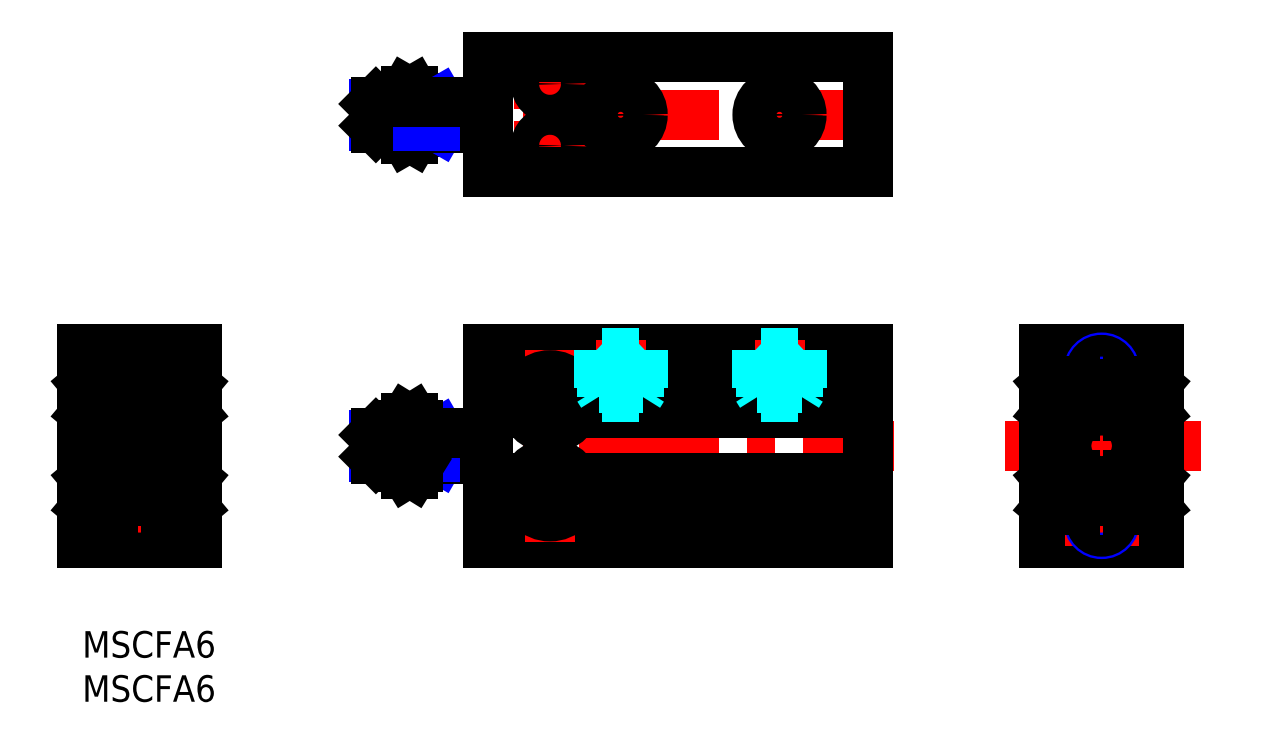
<metadata>
{"format":"dxf","ext":"dxf","renderer":"ezdxf+matplotlib","layout":"modelspace","background":"white","min_lineweight":24,"dpi":150}
</metadata>
<code>
0
SECTION
2
ENTITIES
0
LINE
8
MSM_CENTER
10
30.85
20
58.5
30
0
11
90.71
21
58.5
31
0
0
LINE
8
MSM_CONTINUOUS
10
46
20
65
30
0
11
46
21
52
31
0
0
LINE
8
MSM_CENTER
10
53
20
58.1
30
0
11
53
21
50.9
31
0
0
LINE
8
MSM_CENTER
10
53
20
66.1
30
0
11
53
21
58.9
31
0
0
LINE
8
MSM_CENTER
10
48.9
20
62
30
0
11
57.1
21
62
31
0
0
LINE
8
MSM_CENTER
10
48.9
20
55
30
0
11
57.1
21
55
31
0
0
LINE
8
MSM_CONTINUOUS
10
46
20
52
30
0
11
89
21
52
31
0
0
LINE
8
MSM_CONTINUOUS
10
46
20
65
30
0
11
89
21
65
31
0
0
LINE
8
MSM_CENTER
10
61
20
62.5
30
0
11
61
21
54.5
31
0
0
LINE
8
MSM_CENTER
10
79
20
62.5
30
0
11
79
21
54.5
31
0
0
LINE
8
MSM_CONTINUOUS
10
89
20
65
30
0
11
89
21
52
31
0
0
LINE
8
MSM_CENTER
10
-1.22
20
21
30
0
11
16.22
21
21
31
0
0
LINE
8
MSM_CENTER
10
6.5
20
33.39
30
0
11
6.5
21
8.28
31
0
0
LINE
8
MSM_CENTER
10
3.815
20
29.5
30
0
11
9.185
21
29.5
31
0
0
LINE
8
MSM_CONTINUOUS
10
-7.1e-15
20
32
30
0
11
13
21
32
31
0
0
LINE
8
MSM_CONTINUOUS
10
13
20
32
30
0
11
13
21
28.09
31
0
0
LINE
8
MSM_CONTINUOUS
10
-3.7e-14
20
28.09
30
0
11
-7.1e-15
21
32
31
0
0
LINE
8
MSM_CONTINUOUS
10
-2.84e-14
20
17.45
30
0
11
-4.09e-14
21
24.55
31
0
0
LINE
8
MSM_CONTINUOUS
10
-7.1e-15
20
10
30
0
11
-3e-14
21
13.91
31
0
0
LINE
8
MSM_CONTINUOUS
10
13
20
10
30
0
11
-2.84e-14
21
10
31
0
0
LINE
8
MSM_CONTINUOUS
10
13
20
13.91
30
0
11
13
21
10
31
0
0
LINE
8
MSM_CENTER
10
3.815
20
12.5
30
0
11
9.185
21
12.5
31
0
0
LINE
8
MSM_CENTER
10
126.7
20
21
30
0
11
104.3
21
21
31
0
0
LINE
8
MSM_CENTER
10
115.5
20
33.39
30
0
11
115.5
21
8.28
31
0
0
LINE
8
MSM_CENTER
10
119.7
20
29.5
30
0
11
111.3
21
29.5
31
0
0
LINE
8
MSM_CONTINUOUS
10
122
20
32
30
0
11
109
21
32
31
0
0
LINE
8
MSM_CONTINUOUS
10
109
20
24.55
30
0
11
109
21
17.45
31
0
0
LINE
8
MSM_CONTINUOUS
10
109
20
32
30
0
11
109
21
28.09
31
0
0
LINE
8
MSM_CONTINUOUS
10
122
20
28.09
30
0
11
122
21
32
31
0
0
LINE
8
MSM_CONTINUOUS
10
122
20
17.45
30
0
11
122
21
24.55
31
0
0
LINE
8
MSM_CONTINUOUS
10
122
20
10
30
0
11
122
21
13.91
31
0
0
LINE
8
MSM_CONTINUOUS
10
109
20
10
30
0
11
122
21
10
31
0
0
LINE
8
MSM_CONTINUOUS
10
109
20
13.91
30
0
11
109
21
10
31
0
0
LINE
8
MSM_CENTER
10
119.7
20
12.5
30
0
11
111.3
21
12.5
31
0
0
LINE
8
MSM_CENTER
10
30.85
20
21
30
0
11
91.92
21
21
31
0
0
LINE
8
MSM_CONTINUOUS
10
46
20
32
30
0
11
89
21
32
31
0
0
LINE
8
MSM_CONTINUOUS
10
89
20
32
30
0
11
89
21
10
31
0
0
LINE
8
MSM_CONTINUOUS
10
46
20
10
30
0
11
89
21
10
31
0
0
LINE
8
MSM_CENTER
10
47.62
20
16
30
0
11
58.38
21
16
31
0
0
LINE
8
MSM_CENTER
10
53
20
20.88
30
0
11
53
21
10.12
31
0
0
LINE
8
MSM_CENTER
10
61
20
33.01
30
0
11
61
21
25.3
31
0
0
LINE
8
MSM_CENTER
10
79
20
33.01
30
0
11
79
21
25.92
31
0
0
LINE
8
MSM_CONTINUOUS
10
46
20
32
30
0
11
46
21
10
31
0
0
LINE
8
MSM_CONTINUOUS
10
33
20
22.23
30
0
11
33
21
19.77
31
0
0
LINE
8
MSM_CONTINUOUS
10
33.27
20
22.5
30
0
11
36.2
21
22.5
31
0
0
LINE
8
MSM_CONTINUOUS
10
33.27
20
19.5
30
0
11
36.2
21
19.5
31
0
0
LINE
8
MSM_NARROW
10
40
20
19.77
30
0
11
40.47
21
19.5
31
0
0
LINE
8
MSM_NARROW
10
33
20
22.23
30
0
11
36.2
21
22.23
31
0
0
LINE
8
MSM_CONTINUOUS
10
40
20
22.5
30
0
11
40
21
19.5
31
0
0
LINE
8
MSM_NARROW
10
33
20
19.77
30
0
11
36.2
21
19.77
31
0
0
LINE
8
MSM_CONTINUOUS
10
33.27
20
22.5
30
0
11
33.27
21
19.5
31
0
0
LINE
8
MSM_CONTINUOUS
10
33
20
22.23
30
0
11
33.27
21
22.5
31
0
0
LINE
8
MSM_CONTINUOUS
10
33
20
19.77
30
0
11
33.27
21
19.5
31
0
0
LINE
8
MSM_NARROW
10
40
20
22.23
30
0
11
40.47
21
22.5
31
0
0
LINE
8
MSM_CONTINUOUS
10
38
20
19.5
30
0
11
46
21
19.5
31
0
0
LINE
8
MSM_NARROW
10
38
20
19.77
30
0
11
40
21
19.77
31
0
0
LINE
8
MSM_NARROW
10
38
20
22.23
30
0
11
40
21
22.23
31
0
0
LINE
8
MSM_CONTINUOUS
10
38
20
22.5
30
0
11
46
21
22.5
31
0
0
LINE
8
MSM_CENTER
10
47.62
20
26
30
0
11
58.38
21
26
31
0
0
LINE
8
MSM_CENTER
10
53
20
21.12
30
0
11
53
21
31.88
31
0
0
LINE
8
MSM_CONTINUOUS
10
36.69
20
17.82
30
0
11
37.51
21
17.82
31
0
0
LINE
8
MSM_CONTINUOUS
10
36.69
20
24.18
30
0
11
37.51
21
24.18
31
0
0
LINE
8
MSM_CONTINUOUS
10
36.2
20
23.38
30
0
11
36.69
21
24.18
31
0
0
LINE
8
MSM_CONTINUOUS
10
37.51
20
17.82
30
0
11
38
21
18.62
31
0
0
LINE
8
MSM_CONTINUOUS
10
36.2
20
18.62
30
0
11
36.69
21
17.82
31
0
0
LINE
8
MSM_CONTINUOUS
10
37.51
20
24.18
30
0
11
38
21
23.38
31
0
0
LINE
8
MSM_CONTINUOUS
10
36.39
20
22.59
30
0
11
37.81
21
22.59
31
0
0
LINE
8
MSM_CONTINUOUS
10
36.39
20
19.41
30
0
11
37.81
21
19.41
31
0
0
LINE
8
MSM_CONTINUOUS
10
36.2
20
23.38
30
0
11
36.2
21
18.62
31
0
0
LINE
8
MSM_CONTINUOUS
10
38
20
23.38
30
0
11
38
21
18.62
31
0
0
LINE
8
MSM_CONTINUOUS
10
36.2
20
60.4
30
0
11
36.2
21
56.6
31
0
0
LINE
8
MSM_CONTINUOUS
10
38
20
60.4
30
0
11
38
21
56.6
31
0
0
LINE
8
MSM_CONTINUOUS
10
36.69
20
55.75
30
0
11
37.51
21
55.75
31
0
0
LINE
8
MSM_CONTINUOUS
10
36.69
20
61.25
30
0
11
37.51
21
61.25
31
0
0
LINE
8
MSM_CONTINUOUS
10
37.51
20
61.25
30
0
11
38
21
60.4
31
0
0
LINE
8
MSM_CONTINUOUS
10
36.2
20
56.6
30
0
11
36.69
21
55.75
31
0
0
LINE
8
MSM_CONTINUOUS
10
36.2
20
60.4
30
0
11
36.69
21
61.25
31
0
0
LINE
8
MSM_CONTINUOUS
10
37.51
20
55.75
30
0
11
38
21
56.6
31
0
0
LINE
8
MSM_CONTINUOUS
10
36.39
20
58.5
30
0
11
37.81
21
58.5
31
0
0
CIRCLE
8
MSM_CONTINUOUS
10
53
20
62
30
0
40
1.6
0
CIRCLE
8
MSM_CONTINUOUS
10
53
20
55
30
0
40
1.6
0
CIRCLE
8
MSM_CONTINUOUS
10
79
20
58.5
30
0
40
2.067
0
CIRCLE
8
MSM_CONTINUOUS
10
61
20
58.5
30
0
40
2.067
0
CIRCLE
8
MSM_CONTINUOUS
10
79
20
58.5
30
0
40
2.5
0
CIRCLE
8
MSM_CONTINUOUS
10
61
20
58.5
30
0
40
2.5
0
CIRCLE
8
MSM_CONTINUOUS
10
6.5
20
12.5
30
0
40
1.23
0
CIRCLE
8
MSM_CONTINUOUS
10
6.5
20
29.5
30
0
40
1.23
0
CIRCLE
8
MSM_NARROW
10
6.5
20
21
30
0
40
1.5
0
CIRCLE
8
MSM_CONTINUOUS
10
6.5
20
21
30
0
40
2.75
0
CIRCLE
8
MSM_CONTINUOUS
10
6.5
20
12.5
30
0
40
1.5
0
CIRCLE
8
MSM_CONTINUOUS
10
6.5
20
29.5
30
0
40
1.5
0
CIRCLE
8
MSM_NARROW
10
115.5
20
12.5
30
0
40
1.5
0
CIRCLE
8
MSM_CONTINUOUS
10
115.5
20
21
30
0
40
4
0
CIRCLE
8
MSM_CONTINUOUS
10
53
20
16
30
0
40
3
0
CIRCLE
8
MSM_CONTINUOUS
10
53
20
16
30
0
40
1.6
0
CIRCLE
8
MSM_CONTINUOUS
10
53
20
26
30
0
40
1.6
0
CIRCLE
8
MSM_CONTINUOUS
10
53
20
26
30
0
40
3
0
ARC
8
MSM_CONTINUOUS
10
33.58
20
22.28
30
0
40
2.823
50
6.17
51
22.08
0
ARC
8
MSM_CONTINUOUS
10
43
20
21
30
0
40
6.8
50
166.5
51
193.5
0
ARC
8
MSM_CONTINUOUS
10
33.58
20
19.72
30
0
40
2.823
50
337.9
51
353.8
0
ARC
8
MSM_CONTINUOUS
10
40.62
20
19.72
30
0
40
2.823
50
186.2
51
202.1
0
ARC
8
MSM_CONTINUOUS
10
31.2
20
21
30
0
40
6.8
50
346.5
51
13.5
0
ARC
8
MSM_CONTINUOUS
10
40.62
20
22.28
30
0
40
2.823
50
157.9
51
173.8
0
ARC
8
MSM_CONTINUOUS
10
35.02
20
59.59
30
0
40
2.991
50
338.7
51
33.77
0
ARC
8
MSM_CONTINUOUS
10
35.02
20
57.41
30
0
40
2.991
50
326.2
51
21.31
0
ARC
8
MSM_CONTINUOUS
10
39.18
20
57.41
30
0
40
2.991
50
158.7
51
213.8
0
ARC
8
MSM_CONTINUOUS
10
39.18
20
59.59
30
0
40
2.991
50
146.2
51
201.3
0
CIRCLE
8
MSM_CONTINUOUS
10
115.5
20
12.5
30
0
40
1.23
0
CIRCLE
8
MSM_NARROW
10
115.5
20
29.5
30
0
40
1.5
0
CIRCLE
8
MSM_CONTINUOUS
10
115.5
20
29.5
30
0
40
1.23
0
LINE
8
MSM_CONTINUOUS
10
13
20
17.45
30
0
11
13
21
24.55
31
0
0
CIRCLE
8
MSM_CONTINUOUS
10
6.5
20
21
30
0
40
1.23
0
LINE
8
MSM_CONTINUOUS
10
33
20
59.73
30
0
11
33
21
57.27
31
0
0
LINE
8
MSM_CONTINUOUS
10
33.27
20
60
30
0
11
36.2
21
60
31
0
0
LINE
8
MSM_CONTINUOUS
10
33.27
20
57
30
0
11
36.2
21
57
31
0
0
LINE
8
MSM_NARROW
10
40
20
57.27
30
0
11
40.47
21
57
31
0
0
LINE
8
MSM_NARROW
10
33
20
59.73
30
0
11
36.2
21
59.73
31
0
0
LINE
8
MSM_CONTINUOUS
10
40
20
60
30
0
11
40
21
57
31
0
0
LINE
8
MSM_NARROW
10
33
20
57.27
30
0
11
36.2
21
57.27
31
0
0
LINE
8
MSM_CONTINUOUS
10
33.27
20
60
30
0
11
33.27
21
57
31
0
0
LINE
8
MSM_CONTINUOUS
10
33
20
59.73
30
0
11
33.27
21
60
31
0
0
LINE
8
MSM_CONTINUOUS
10
33
20
57.27
30
0
11
33.27
21
57
31
0
0
LINE
8
MSM_NARROW
10
40
20
59.73
30
0
11
40.47
21
60
31
0
0
LINE
8
MSM_CONTINUOUS
10
38
20
57
30
0
11
46
21
57
31
0
0
LINE
8
MSM_NARROW
10
38
20
57.27
30
0
11
40
21
57.27
31
0
0
LINE
8
MSM_NARROW
10
38
20
59.73
30
0
11
40
21
59.73
31
0
0
LINE
8
MSM_CONTINUOUS
10
38
20
60
30
0
11
46
21
60
31
0
0
LINE
8
MSM_CONTINUOUS
10
0.12
20
27.97
30
0
11
0.4
21
27.97
31
0
0
LINE
8
MSM_CONTINUOUS
10
0.4
20
27.97
30
0
11
0.8171
21
28.32
31
0
0
LINE
8
MSM_CONTINUOUS
10
0.8171
20
28.32
30
0
11
3.48
21
28.32
31
0
0
ARC
8
MSM_CONTINUOUS
10
0.12
20
28.09
30
0
40
0.12
50
180
51
270
0
LINE
8
MSM_CONTINUOUS
10
3.48
20
24.32
30
0
11
0.8171
21
24.32
31
0
0
LINE
8
MSM_CONTINUOUS
10
0.8171
20
24.32
30
0
11
0.4
21
24.67
31
0
0
LINE
8
MSM_CONTINUOUS
10
0.4
20
24.67
30
0
11
0.12
21
24.67
31
0
0
ARC
8
MSM_CONTINUOUS
10
0.12
20
24.55
30
0
40
0.12
50
90
51
180
0
ARC
8
MSM_CONTINUOUS
10
3.48
20
25.34
30
0
40
1.02
50
270
51
0
0
LINE
8
MSM_CONTINUOUS
10
4.5
20
27.3
30
0
11
4.5
21
25.34
31
0
0
ARC
8
MSM_CONTINUOUS
10
3.48
20
27.3
30
0
40
1.02
50
0
51
90
0
LINE
8
MSM_CONTINUOUS
10
12.18
20
28.32
30
0
11
12.6
21
27.97
31
0
0
LINE
8
MSM_CONTINUOUS
10
12.6
20
27.97
30
0
11
12.88
21
27.97
31
0
0
LINE
8
MSM_CONTINUOUS
10
9.52
20
28.32
30
0
11
12.18
21
28.32
31
0
0
ARC
8
MSM_CONTINUOUS
10
12.88
20
28.09
30
0
40
0.12
50
270
51
360
0
ARC
8
MSM_CONTINUOUS
10
9.52
20
27.3
30
0
40
1.02
50
90
51
180
0
LINE
8
MSM_CONTINUOUS
10
8.5
20
25.34
30
0
11
8.5
21
27.3
31
0
0
ARC
8
MSM_CONTINUOUS
10
9.52
20
25.34
30
0
40
1.02
50
180
51
270
0
LINE
8
MSM_CONTINUOUS
10
12.18
20
24.32
30
0
11
9.52
21
24.32
31
0
0
LINE
8
MSM_CONTINUOUS
10
12.6
20
24.67
30
0
11
12.18
21
24.32
31
0
0
LINE
8
MSM_CONTINUOUS
10
12.88
20
24.67
30
0
11
12.6
21
24.67
31
0
0
ARC
8
MSM_CONTINUOUS
10
12.88
20
24.55
30
0
40
0.12
50
3.393e-12
51
90
0
ARC
8
MSM_CONTINUOUS
10
12.88
20
17.45
30
0
40
0.12
50
270
51
1.696e-12
0
LINE
8
MSM_CONTINUOUS
10
12.6
20
17.33
30
0
11
12.88
21
17.33
31
0
0
LINE
8
MSM_CONTINUOUS
10
12.18
20
17.68
30
0
11
12.6
21
17.33
31
0
0
LINE
8
MSM_CONTINUOUS
10
9.52
20
17.68
30
0
11
12.18
21
17.68
31
0
0
ARC
8
MSM_CONTINUOUS
10
9.52
20
16.66
30
0
40
1.02
50
90
51
180
0
LINE
8
MSM_CONTINUOUS
10
8.5
20
14.7
30
0
11
8.5
21
16.66
31
0
0
ARC
8
MSM_CONTINUOUS
10
9.52
20
14.7
30
0
40
1.02
50
180
51
270
0
LINE
8
MSM_CONTINUOUS
10
12.18
20
13.68
30
0
11
9.52
21
13.68
31
0
0
LINE
8
MSM_CONTINUOUS
10
12.6
20
14.03
30
0
11
12.18
21
13.68
31
0
0
LINE
8
MSM_CONTINUOUS
10
12.88
20
14.03
30
0
11
12.6
21
14.03
31
0
0
ARC
8
MSM_CONTINUOUS
10
12.88
20
13.91
30
0
40
0.12
50
3.393e-12
51
90
0
LINE
8
MSM_CONTINUOUS
10
0.12
20
17.33
30
0
11
0.4
21
17.33
31
0
0
LINE
8
MSM_CONTINUOUS
10
0.4
20
17.33
30
0
11
0.8171
21
17.68
31
0
0
LINE
8
MSM_CONTINUOUS
10
0.8171
20
17.68
30
0
11
3.48
21
17.68
31
0
0
ARC
8
MSM_CONTINUOUS
10
3.48
20
16.66
30
0
40
1.02
50
0
51
90
0
LINE
8
MSM_CONTINUOUS
10
4.5
20
16.66
30
0
11
4.5
21
14.7
31
0
0
ARC
8
MSM_CONTINUOUS
10
3.48
20
14.7
30
0
40
1.02
50
270
51
0
0
LINE
8
MSM_CONTINUOUS
10
3.48
20
13.68
30
0
11
0.8171
21
13.68
31
0
0
LINE
8
MSM_CONTINUOUS
10
0.8171
20
13.68
30
0
11
0.4
21
14.03
31
0
0
LINE
8
MSM_CONTINUOUS
10
0.4
20
14.03
30
0
11
0.12
21
14.03
31
0
0
ARC
8
MSM_CONTINUOUS
10
0.12
20
13.91
30
0
40
0.12
50
90
51
180
0
ARC
8
MSM_CONTINUOUS
10
0.12
20
17.45
30
0
40
0.12
50
180
51
270
0
LINE
8
MSM_CONTINUOUS
10
109.4
20
27.97
30
0
11
109.1
21
27.97
31
0
0
LINE
8
MSM_CONTINUOUS
10
109.8
20
28.32
30
0
11
109.4
21
27.97
31
0
0
LINE
8
MSM_CONTINUOUS
10
112.5
20
28.32
30
0
11
109.8
21
28.32
31
0
0
ARC
8
MSM_CONTINUOUS
10
112.5
20
27.3
30
0
40
1.02
50
360
51
90
0
LINE
8
MSM_CONTINUOUS
10
113.5
20
25.34
30
0
11
113.5
21
27.3
31
0
0
ARC
8
MSM_CONTINUOUS
10
112.5
20
25.34
30
0
40
1.02
50
270
51
7.983e-13
0
LINE
8
MSM_CONTINUOUS
10
109.8
20
24.32
30
0
11
112.5
21
24.32
31
0
0
LINE
8
MSM_CONTINUOUS
10
109.4
20
24.67
30
0
11
109.8
21
24.32
31
0
0
LINE
8
MSM_CONTINUOUS
10
109.1
20
24.67
30
0
11
109.4
21
24.67
31
0
0
ARC
8
MSM_CONTINUOUS
10
109.1
20
24.55
30
0
40
0.12
50
90
51
180
0
ARC
8
MSM_CONTINUOUS
10
109.1
20
28.09
30
0
40
0.12
50
180
51
270
0
LINE
8
MSM_CONTINUOUS
10
121.2
20
28.32
30
0
11
118.5
21
28.32
31
0
0
LINE
8
MSM_CONTINUOUS
10
121.6
20
27.97
30
0
11
121.2
21
28.32
31
0
0
LINE
8
MSM_CONTINUOUS
10
121.9
20
27.97
30
0
11
121.6
21
27.97
31
0
0
ARC
8
MSM_CONTINUOUS
10
121.9
20
28.09
30
0
40
0.12
50
270
51
360
0
ARC
8
MSM_CONTINUOUS
10
118.5
20
27.3
30
0
40
1.02
50
90
51
180
0
LINE
8
MSM_CONTINUOUS
10
117.5
20
27.3
30
0
11
117.5
21
25.34
31
0
0
ARC
8
MSM_CONTINUOUS
10
118.5
20
25.34
30
0
40
1.02
50
180
51
270
0
LINE
8
MSM_CONTINUOUS
10
121.6
20
24.67
30
0
11
121.9
21
24.67
31
0
0
LINE
8
MSM_CONTINUOUS
10
121.2
20
24.32
30
0
11
121.6
21
24.67
31
0
0
LINE
8
MSM_CONTINUOUS
10
118.5
20
24.32
30
0
11
121.2
21
24.32
31
0
0
ARC
8
MSM_CONTINUOUS
10
121.9
20
24.55
30
0
40
0.12
50
3.393e-12
51
90
0
LINE
8
MSM_CONTINUOUS
10
121.2
20
17.68
30
0
11
118.5
21
17.68
31
0
0
LINE
8
MSM_CONTINUOUS
10
121.6
20
17.33
30
0
11
121.2
21
17.68
31
0
0
LINE
8
MSM_CONTINUOUS
10
121.9
20
17.33
30
0
11
121.6
21
17.33
31
0
0
ARC
8
MSM_CONTINUOUS
10
121.9
20
17.45
30
0
40
0.12
50
270
51
360
0
ARC
8
MSM_CONTINUOUS
10
118.5
20
16.66
30
0
40
1.02
50
90
51
180
0
LINE
8
MSM_CONTINUOUS
10
117.5
20
16.66
30
0
11
117.5
21
14.7
31
0
0
ARC
8
MSM_CONTINUOUS
10
118.5
20
14.7
30
0
40
1.02
50
180
51
270
0
LINE
8
MSM_CONTINUOUS
10
121.2
20
13.68
30
0
11
121.6
21
14.03
31
0
0
LINE
8
MSM_CONTINUOUS
10
118.5
20
13.68
30
0
11
121.2
21
13.68
31
0
0
ARC
8
MSM_CONTINUOUS
10
121.9
20
13.91
30
0
40
0.12
50
5.089e-12
51
90
0
LINE
8
MSM_CONTINUOUS
10
121.6
20
14.03
30
0
11
121.9
21
14.03
31
0
0
LINE
8
MSM_CONTINUOUS
10
109.1
20
14.03
30
0
11
109.4
21
14.03
31
0
0
ARC
8
MSM_CONTINUOUS
10
109.1
20
13.91
30
0
40
0.12
50
90
51
180
0
LINE
8
MSM_CONTINUOUS
10
109.4
20
14.03
30
0
11
109.8
21
13.68
31
0
0
LINE
8
MSM_CONTINUOUS
10
109.8
20
13.68
30
0
11
112.5
21
13.68
31
0
0
ARC
8
MSM_CONTINUOUS
10
112.5
20
14.7
30
0
40
1.02
50
270
51
360
0
LINE
8
MSM_CONTINUOUS
10
113.5
20
14.7
30
0
11
113.5
21
16.66
31
0
0
ARC
8
MSM_CONTINUOUS
10
112.5
20
16.66
30
0
40
1.02
50
360
51
90
0
LINE
8
MSM_CONTINUOUS
10
112.5
20
17.68
30
0
11
109.8
21
17.68
31
0
0
LINE
8
MSM_CONTINUOUS
10
109.8
20
17.68
30
0
11
109.4
21
17.33
31
0
0
ARC
8
MSM_CONTINUOUS
10
109.1
20
17.45
30
0
40
0.12
50
180
51
270
0
LINE
8
MSM_CONTINUOUS
10
109.4
20
17.33
30
0
11
109.1
21
17.33
31
0
0
LINE
8
MSM_CONTINUOUS
10
89
20
14.03
30
0
11
55.26
21
14.03
31
0
0
LINE
8
MSM_CONTINUOUS
10
89
20
17.33
30
0
11
55.69
21
17.33
31
0
0
LINE
8
MSM_CONTINUOUS
10
89
20
24.67
30
0
11
55.69
21
24.67
31
0
0
LINE
8
MSM_CONTINUOUS
10
89
20
27.97
30
0
11
55.26
21
27.97
31
0
0
LINE
8
MSM_CONTINUOUS
10
50.74
20
14.03
30
0
11
46
21
14.03
31
0
0
LINE
8
MSM_CONTINUOUS
10
50.31
20
17.33
30
0
11
46
21
17.33
31
0
0
LINE
8
MSM_CONTINUOUS
10
50.31
20
24.67
30
0
11
46
21
24.67
31
0
0
LINE
8
MSM_CONTINUOUS
10
50.74
20
27.97
30
0
11
46
21
27.97
31
0
0
TEXT
8
MSM_PART_NUMBER
10
0
20
-3
30
0
40
3
1
MSCFA6
0
TEXT
8
MSM_PART_NUMBER
10
0
20
-8
30
0
40
3
1
MSCFA6
0
LINE
8
MSM_CONTINUOUS
10
3.75
20
19.41
30
0
11
6.5
21
17.82
31
0
0
LINE
8
MSM_CONTINUOUS
10
6.5
20
17.82
30
0
11
9.25
21
19.41
31
0
0
LINE
8
MSM_CONTINUOUS
10
9.25
20
19.41
30
0
11
9.25
21
22.59
31
0
0
LINE
8
MSM_CONTINUOUS
10
9.25
20
22.59
30
0
11
6.5
21
24.18
31
0
0
LINE
8
MSM_CONTINUOUS
10
6.5
20
24.18
30
0
11
3.75
21
22.59
31
0
0
LINE
8
MSM_CONTINUOUS
10
3.75
20
22.59
30
0
11
3.75
21
19.41
31
0
0
LINE
8
MSM_DASHED
10
63.5
20
31.9
30
0
11
63.5
21
27.5
31
0
0
LINE
8
MSM_DASHED
10
58.5
20
31.9
30
0
11
58.5
21
27.5
31
0
0
LINE
8
MSM_DASHED
10
58.5
20
27.5
30
0
11
63.5
21
27.5
31
0
0
LINE
8
MSM_DASHED
10
63.07
20
26.81
30
0
11
63.5
21
27.5
31
0
0
LINE
8
MSM_DASHED
10
58.5
20
27.5
30
0
11
58.93
21
26.81
31
0
0
LINE
8
MSM_DASHED
10
63.6
20
32
30
0
11
63.07
21
31.5
31
0
0
LINE
8
MSM_DASHED
10
58.4
20
32
30
0
11
58.93
21
31.5
31
0
0
LINE
8
MSM_DASHED
10
58.93
20
31.5
30
0
11
63.07
21
31.5
31
0
0
LINE
8
MSM_DASHED
10
63.07
20
31.5
30
0
11
63.07
21
26.5
31
0
0
LINE
8
MSM_DASHED
10
58.93
20
31.5
30
0
11
58.93
21
26.5
31
0
0
LINE
8
MSM_DASHED
10
58.93
20
26.5
30
0
11
63.07
21
26.5
31
0
0
LINE
8
MSM_DASHED
10
81.5
20
31.9
30
0
11
81.5
21
27.5
31
0
0
LINE
8
MSM_DASHED
10
76.5
20
31.9
30
0
11
76.5
21
27.5
31
0
0
LINE
8
MSM_DASHED
10
76.5
20
27.5
30
0
11
81.5
21
27.5
31
0
0
LINE
8
MSM_DASHED
10
81.07
20
26.81
30
0
11
81.5
21
27.5
31
0
0
LINE
8
MSM_DASHED
10
76.5
20
27.5
30
0
11
76.93
21
26.81
31
0
0
LINE
8
MSM_DASHED
10
81.6
20
32
30
0
11
81.07
21
31.5
31
0
0
LINE
8
MSM_DASHED
10
76.4
20
32
30
0
11
76.93
21
31.5
31
0
0
LINE
8
MSM_DASHED
10
76.93
20
31.5
30
0
11
81.07
21
31.5
31
0
0
LINE
8
MSM_DASHED
10
81.07
20
31.5
30
0
11
81.07
21
26.5
31
0
0
LINE
8
MSM_DASHED
10
76.93
20
31.5
30
0
11
76.93
21
26.5
31
0
0
LINE
8
MSM_DASHED
10
76.93
20
26.5
30
0
11
81.07
21
26.5
31
0
0
ENDSEC
0
EOF

</code>
